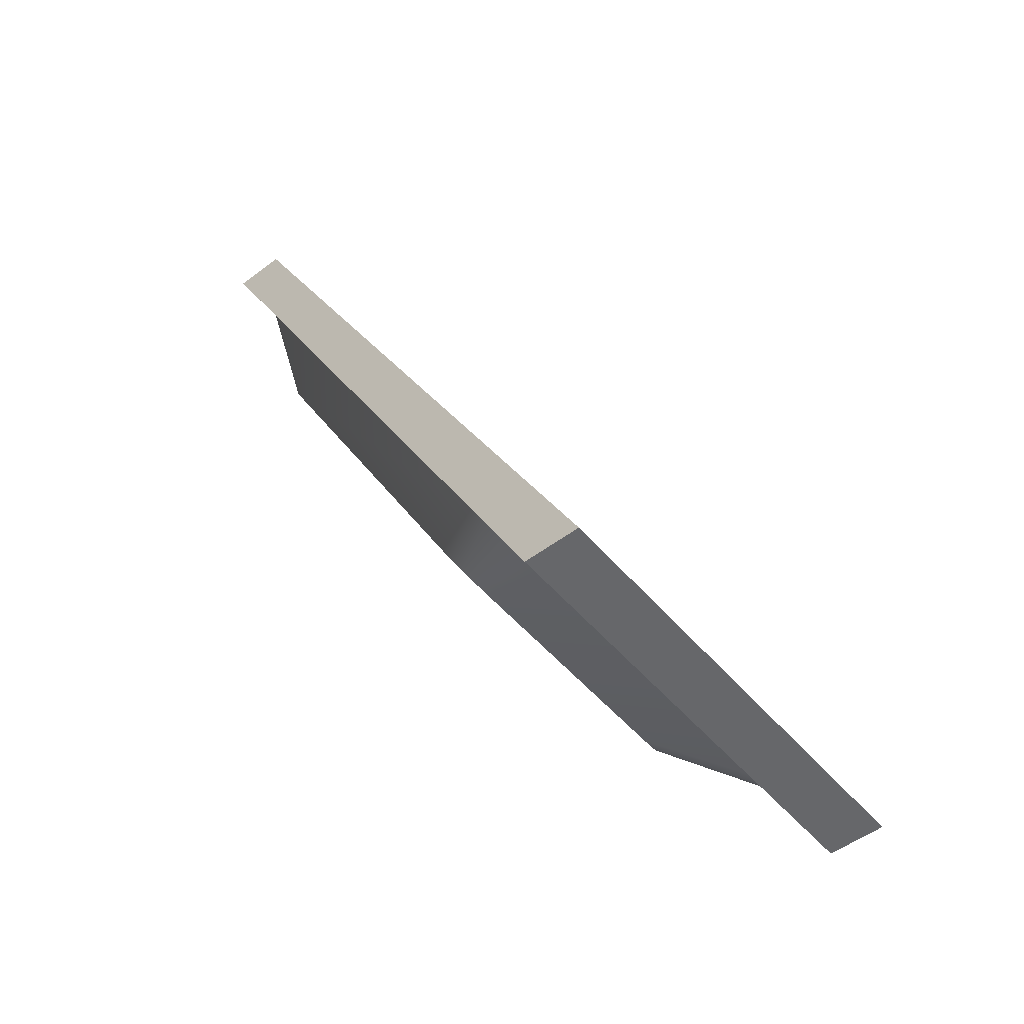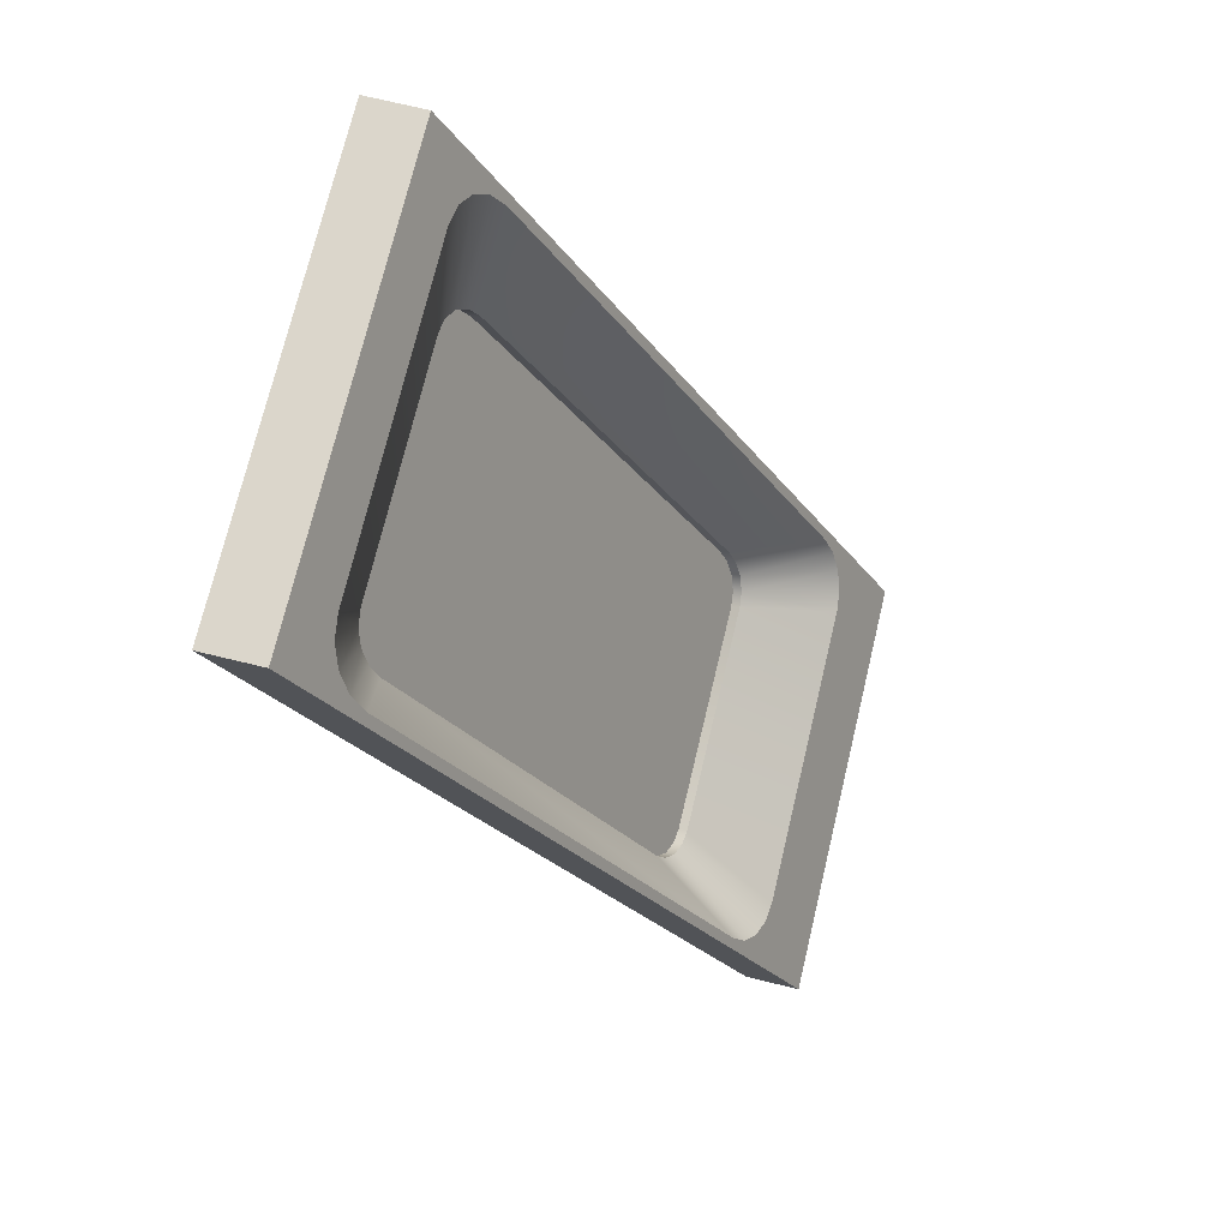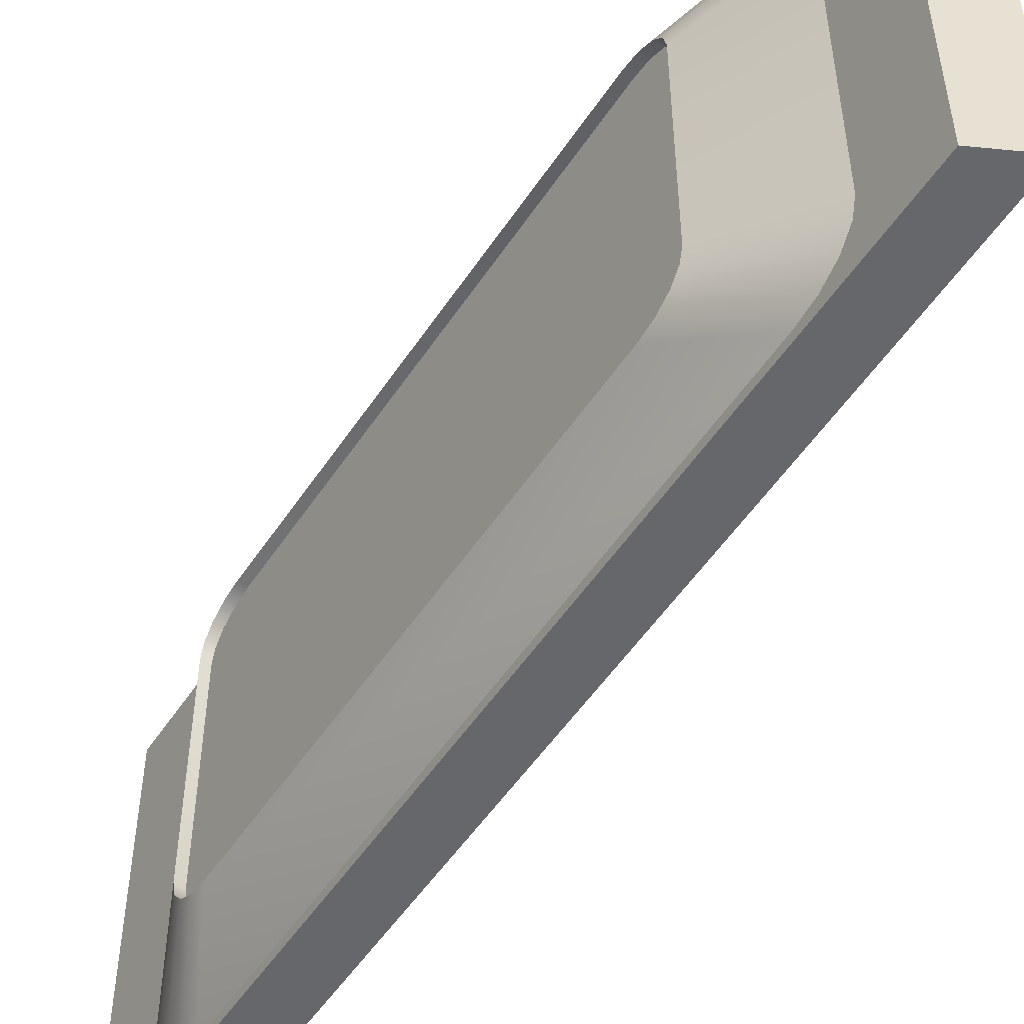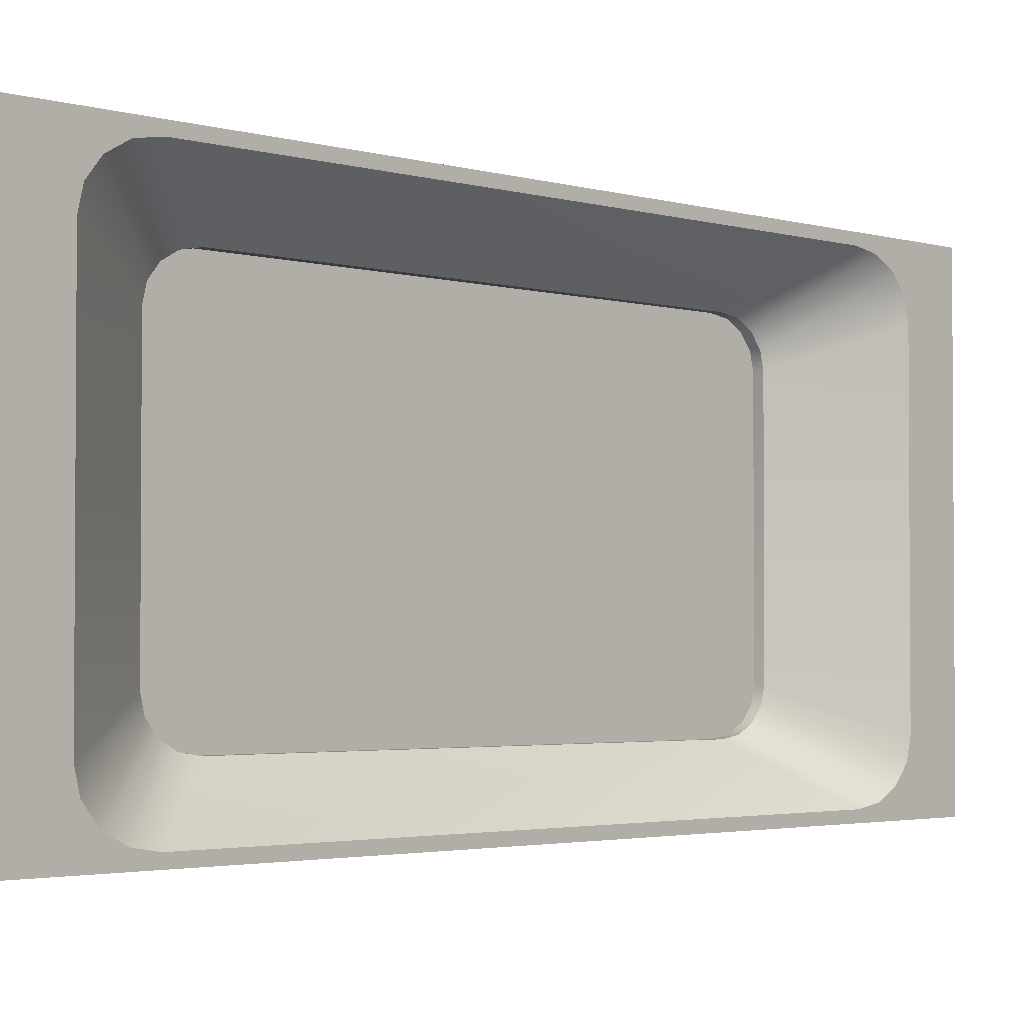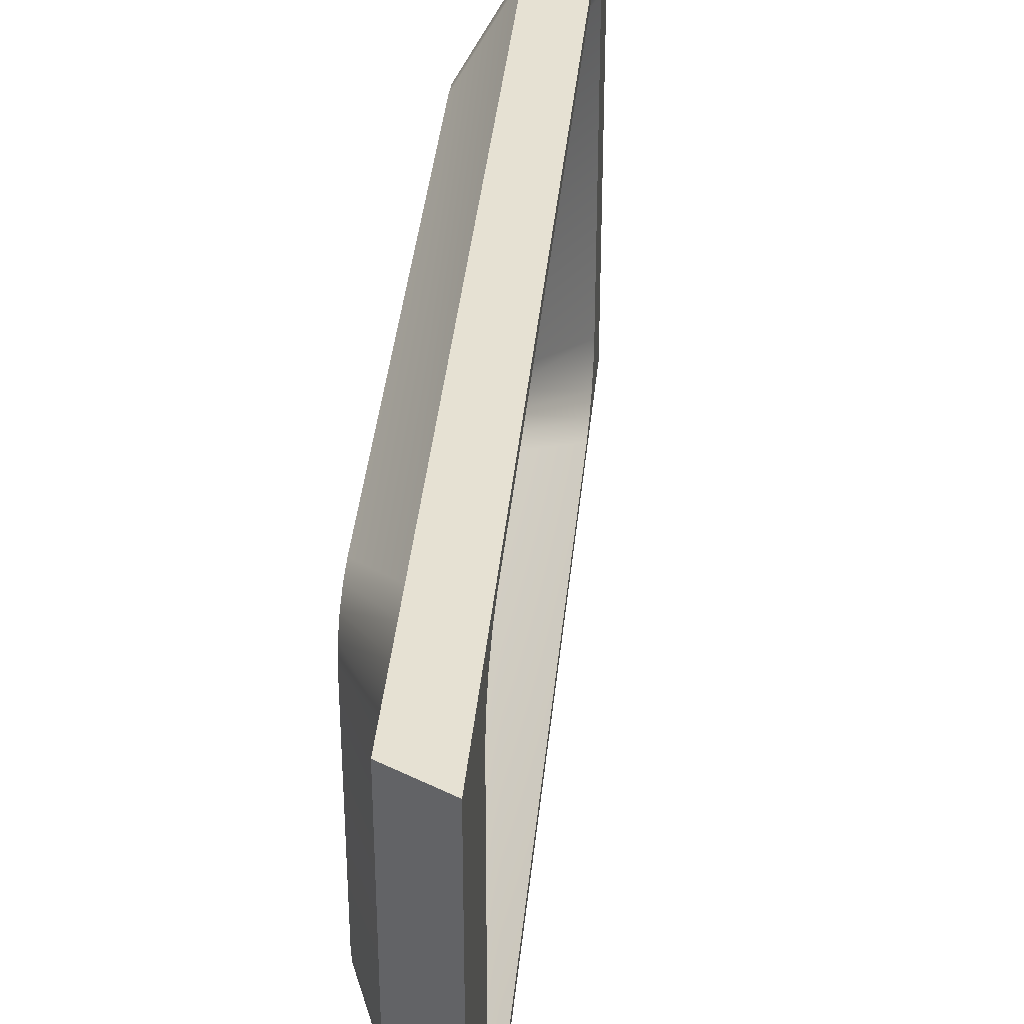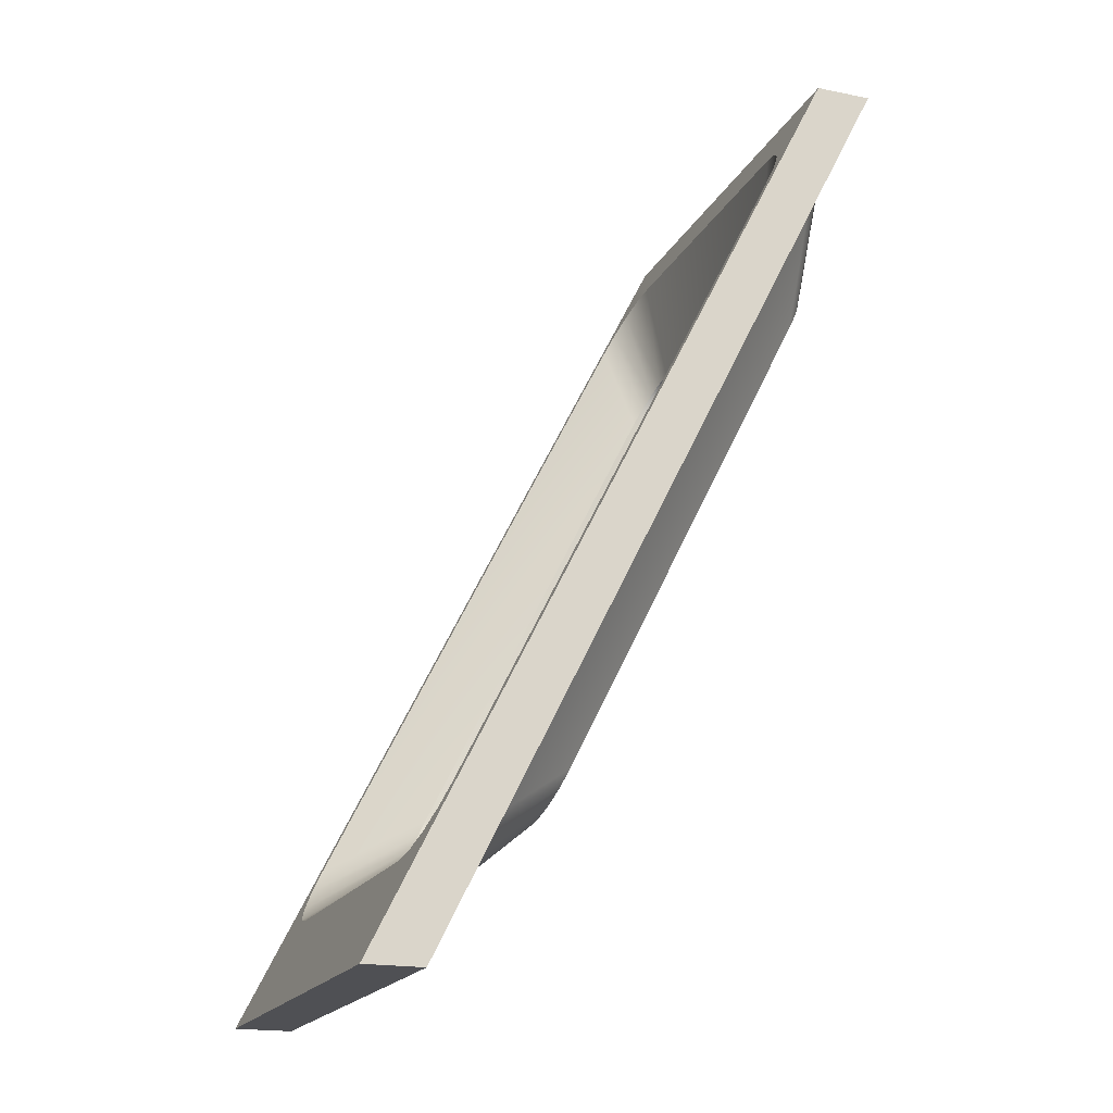
<metadata>
{"format":"obj","ext":"obj","renderer":"f3d","projection":"perspective","resolution":1024,"background":"white","views":[{"elev":-52.1,"azim":-140.8,"up":"+Z"},{"elev":73.5,"azim":-166.5,"up":"+Z"},{"elev":-52.2,"azim":174.0,"up":"+Y"},{"elev":-2.5,"azim":-111.1,"up":"+Y"},{"elev":38.7,"azim":-147.8,"up":"+Y"},{"elev":-19.2,"azim":-20.6,"up":"+Z"}]}
</metadata>
<code>
o diagonal.001_Cube.000
v 0.9373 0 2.5
v 0.9373 -1.25 2.5
v 1.25 0 2.5
v 1.25 -1.25 2.5
v 0.9373 1.25 2.5
v 0.7882 0 2.202
v 0.7882 -0.8864 2.202
v 0.7753 -1.003 2.176
v 0.7385 -1.102 2.102
v 0.6835 -1.168 1.992
v 0.6186 -1.191 1.863
v -1.119 -1.191 -1.613
v -1.184 -1.168 -1.743
v -1.239 -1.102 -1.853
v -1.276 -1.003 -1.926
v -1.289 -0.8864 -1.952
v -1.289 0 -1.952
v -1.563 0 -2.5
v -1.563 -1.25 -2.5
v -1.25 -1.25 -2.5
v -1.25 0 -2.5
v -1.039 0 -2.077
v -1.039 -0.8864 -2.077
v -1.026 -1.003 -2.051
v -0.9889 -1.102 -1.978
v -0.9339 -1.168 -1.868
v -0.869 -1.191 -1.738
v -0.7337 0 -1.591
v 0.869 -1.191 1.738
v 0.9338 -1.168 1.868
v 0.9889 -1.102 1.978
v 1.026 -1.003 2.051
v 1.039 -0.8864 2.077
v 1.039 0 2.077
v 1.25 1.25 2.5
v -1.563 1.25 -2.5
v -1.289 0.8864 -1.952
v -1.276 1.003 -1.926
v -1.239 1.102 -1.853
v -1.184 1.168 -1.743
v -1.119 1.191 -1.613
v 0.6186 1.191 1.863
v 0.6835 1.168 1.992
v 0.7385 1.102 2.102
v 0.7753 1.003 2.176
v 0.7882 0.8864 2.202
v 1.039 0.8864 2.077
v 1.026 1.003 2.051
v 0.9889 1.102 1.978
v 0.9338 1.168 1.868
v 0.869 1.191 1.738
v -0.7337 -0.6648 -1.591
v -0.869 1.191 -1.738
v -0.9339 1.168 -1.868
v -0.9889 1.102 -1.978
v -1.026 1.003 -2.051
v -1.039 0.8864 -2.077
v -1.25 1.25 -2.5
v -0.724 -0.7523 -1.571
v -0.6965 -0.8265 -1.516
v -0.6552 -0.8761 -1.434
v -0.6066 -0.8935 -1.336
v 0.6969 -0.8935 1.27
v 0.7456 -0.8761 1.368
v 0.7868 -0.8265 1.45
v 0.8144 -0.7523 1.505
v 0.8241 -0.6648 1.525
v 0.8241 0 1.525
v -0.546 0 -1.684
v -0.546 -0.6648 -1.684
v -0.5363 -0.7523 -1.665
v -0.5087 -0.8265 -1.61
v -0.4675 -0.8761 -1.527
v -0.4188 -0.8935 -1.43
v 0.8846 -0.8935 1.177
v 0.9333 -0.8761 1.274
v 0.9746 -0.8265 1.357
v 1.002 -0.7523 1.412
v 1.012 -0.6648 1.431
v 1.012 0 1.431
v -0.7337 0.6648 -1.591
v -0.724 0.7523 -1.571
v -0.6965 0.8265 -1.516
v -0.6552 0.8761 -1.434
v -0.6066 0.8935 -1.336
v 0.6969 0.8935 1.27
v 0.7456 0.8761 1.368
v 0.7868 0.8265 1.45
v 0.8144 0.7523 1.505
v 0.8241 0.6648 1.525
v 1.012 0.6648 1.431
v 1.002 0.7523 1.412
v 0.9746 0.8265 1.357
v 0.9333 0.8761 1.274
v 0.8846 0.8935 1.177
v -0.4188 0.8935 -1.43
v -0.4675 0.8761 -1.527
v -0.5087 0.8265 -1.61
v -0.5363 0.7523 -1.665
v -0.546 0.6648 -1.684
v -0.4679 -0.8935 -1.405
v -0.5574 -0.8935 -1.361
v -0.5166 -0.8761 -1.503
v -0.6061 -0.8761 -1.458
v 0.746 -0.8935 1.246
v 0.8355 -0.8935 1.201
v -0.5579 -0.8265 -1.585
v -0.6474 -0.8265 -1.541
v 0.7947 -0.8761 1.343
v 0.8842 -0.8761 1.299
v -0.5854 -0.7523 -1.64
v -0.6749 -0.7523 -1.596
v 0.8359 -0.8265 1.426
v 0.9254 -0.8265 1.381
v -0.5951 -0.6648 -1.66
v -0.6846 -0.6648 -1.615
v 0.8635 -0.7523 1.481
v 0.953 -0.7523 1.436
v 0.8732 -0.6648 1.5
v 0.9627 -0.6648 1.456
v -0.6846 0.6648 -1.615
v -0.5951 0.6648 -1.66
v 0.9627 0.6648 1.456
v 0.8732 0.6648 1.5
v -0.5854 0.7523 -1.64
v -0.6749 0.7523 -1.596
v -0.5579 0.8265 -1.585
v -0.6474 0.8265 -1.541
v 0.953 0.7523 1.436
v 0.8635 0.7523 1.481
v 0.9254 0.8265 1.381
v 0.8359 0.8265 1.426
v -0.6061 0.8761 -1.458
v -0.5166 0.8761 -1.503
v -0.5574 0.8935 -1.361
v -0.4679 0.8935 -1.405
v 0.8842 0.8761 1.299
v 0.7947 0.8761 1.343
v 0.8355 0.8935 1.201
v 0.746 0.8935 1.246
f 5 3 35
f 20 2 19
f 12 19 2
f 58 5 35
f 4 20 29
f 21 19 18
f 5 41 42
f 58 18 36
f 53 58 51
f 1 4 3
f 5 1 3
f 20 4 2
f 2 1 7
f 1 6 7
f 17 18 16
f 16 18 19
f 2 7 8
f 2 8 9
f 15 16 19
f 14 15 19
f 2 9 10
f 2 10 11
f 13 14 19
f 2 11 12
f 12 13 19
f 58 36 5
f 34 3 33
f 20 21 23
f 21 22 23
f 33 3 4
f 32 33 4
f 20 23 24
f 20 24 25
f 31 32 4
f 30 31 4
f 20 25 26
f 20 26 27
f 29 30 4
f 20 27 29
f 21 20 19
f 36 18 37
f 18 17 37
f 6 1 46
f 46 1 5
f 36 37 38
f 36 38 39
f 45 46 5
f 44 45 5
f 36 39 40
f 36 40 41
f 43 44 5
f 36 41 5
f 42 43 5
f 58 21 18
f 35 3 47
f 3 34 47
f 22 21 57
f 57 21 58
f 35 47 48
f 35 48 49
f 56 57 58
f 55 56 58
f 35 49 50
f 35 50 51
f 54 55 58
f 35 51 58
f 53 54 58
f 1 2 4
f 6 67 7
f 41 86 42
f 41 84 85
f 40 83 84
f 39 82 83
f 37 82 38
f 17 81 37
f 17 52 28
f 16 59 52
f 42 87 43
f 7 66 8
f 43 88 44
f 9 66 65
f 44 89 45
f 10 65 64
f 46 89 90
f 11 64 63
f 6 90 68
f 63 12 11
f 12 61 13
f 13 60 14
f 14 59 15
f 6 68 67
f 41 85 86
f 41 40 84
f 40 39 83
f 39 38 82
f 37 81 82
f 17 28 81
f 17 16 52
f 16 15 59
f 42 86 87
f 7 67 66
f 43 87 88
f 9 8 66
f 44 88 89
f 10 9 65
f 46 45 89
f 11 10 64
f 6 46 90
f 63 62 12
f 12 62 61
f 13 61 60
f 14 60 59
f 25 71 72
f 23 71 24
f 22 70 23
f 22 100 69
f 57 99 100
f 55 99 56
f 54 98 55
f 53 97 54
f 95 53 51
f 51 94 95
f 50 93 94
f 26 72 73
f 27 73 74
f 27 75 29
f 29 76 30
f 30 77 31
f 34 91 47
f 31 78 32
f 47 92 48
f 33 78 79
f 49 92 93
f 34 79 80
f 25 24 71
f 23 70 71
f 22 69 70
f 22 57 100
f 57 56 99
f 55 98 99
f 54 97 98
f 53 96 97
f 95 96 53
f 51 50 94
f 50 49 93
f 26 25 72
f 27 26 73
f 27 74 75
f 29 75 76
f 30 76 77
f 34 80 91
f 31 77 78
f 47 91 92
f 33 32 78
f 49 48 92
f 34 33 79
f 139 123 106
f 121 116 135
f 110 106 120
f 101 103 115
f 107 111 115
f 115 122 136
f 125 127 122
f 134 122 127
f 139 137 123
f 131 129 123
f 123 120 106
f 118 114 120
f 106 101 139
f 107 115 103
f 134 136 122
f 137 131 123
f 120 114 110
f 101 115 136
f 136 139 101
f 102 105 140
f 109 113 119
f 117 119 113
f 124 130 132
f 132 138 124
f 140 135 102
f 133 128 121
f 126 121 128
f 116 112 108
f 108 104 116
f 105 124 140
f 119 124 105
f 138 140 124
f 133 121 135
f 116 104 102
f 109 119 105
f 135 116 102
f 119 68 124
f 84 128 133
f 83 126 128
f 82 121 126
f 28 116 121
f 59 116 52
f 64 105 63
f 60 112 59
f 61 108 60
f 62 104 61
f 63 102 62
f 85 133 135
f 135 86 85
f 65 109 64
f 66 113 65
f 138 88 87
f 140 87 86
f 130 90 89
f 132 89 88
f 67 117 66
f 90 124 68
f 119 67 68
f 84 83 128
f 83 82 126
f 82 81 121
f 121 81 28
f 28 52 116
f 59 112 116
f 64 109 105
f 60 108 112
f 61 104 108
f 62 102 104
f 63 105 102
f 85 84 133
f 135 140 86
f 65 113 109
f 66 117 113
f 138 132 88
f 140 138 87
f 130 124 90
f 132 130 89
f 67 119 117
f 115 69 122
f 111 70 115
f 107 71 111
f 80 120 123
f 92 123 129
f 93 129 131
f 94 131 137
f 95 137 139
f 101 73 103
f 103 72 107
f 110 75 106
f 106 74 101
f 114 76 110
f 118 77 114
f 120 78 118
f 139 96 95
f 136 97 96
f 127 99 98
f 134 98 97
f 125 100 99
f 100 122 69
f 115 70 69
f 111 71 70
f 107 72 71
f 123 91 80
f 80 79 120
f 92 91 123
f 93 92 129
f 94 93 131
f 95 94 137
f 101 74 73
f 103 73 72
f 110 76 75
f 106 75 74
f 114 77 76
f 118 78 77
f 120 79 78
f 139 136 96
f 136 134 97
f 127 125 99
f 134 127 98
f 125 122 100
f 101 105 106
f 103 102 101
f 107 104 103
f 111 108 107
f 115 112 111
f 106 109 110
f 110 113 114
f 114 117 118
f 118 119 120
f 140 136 139
f 138 139 137
f 132 137 131
f 130 131 129
f 124 129 123
f 134 135 133
f 122 126 121
f 125 128 126
f 127 133 128
f 122 116 115
f 124 120 119
f 101 102 105
f 103 104 102
f 107 108 104
f 111 112 108
f 115 116 112
f 106 105 109
f 110 109 113
f 114 113 117
f 118 117 119
f 140 135 136
f 138 140 139
f 132 138 137
f 130 132 131
f 124 130 129
f 134 136 135
f 122 125 126
f 125 127 128
f 127 134 133
f 122 121 116
f 124 123 120

</code>
